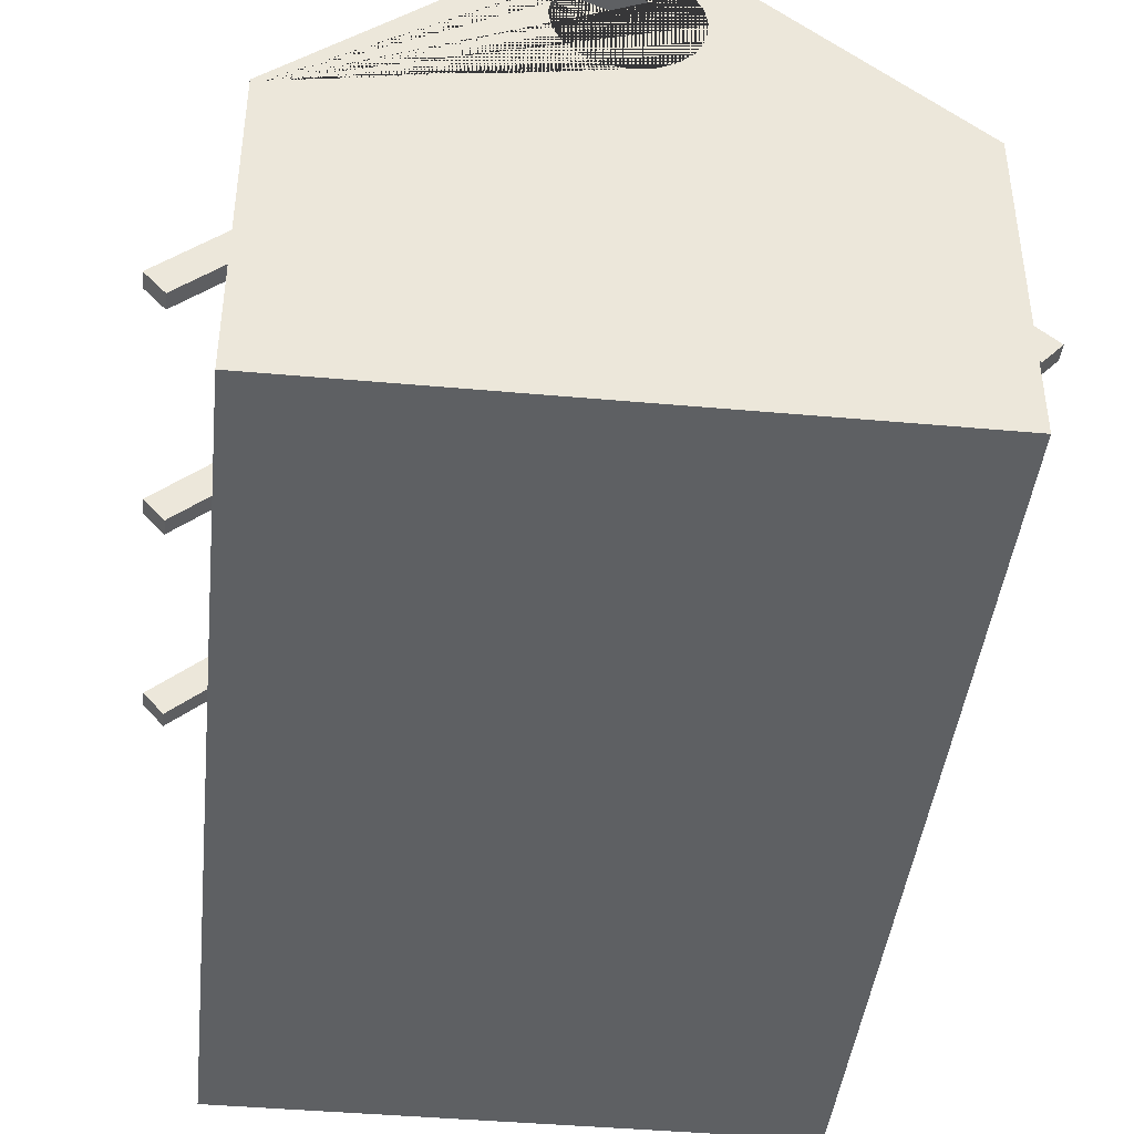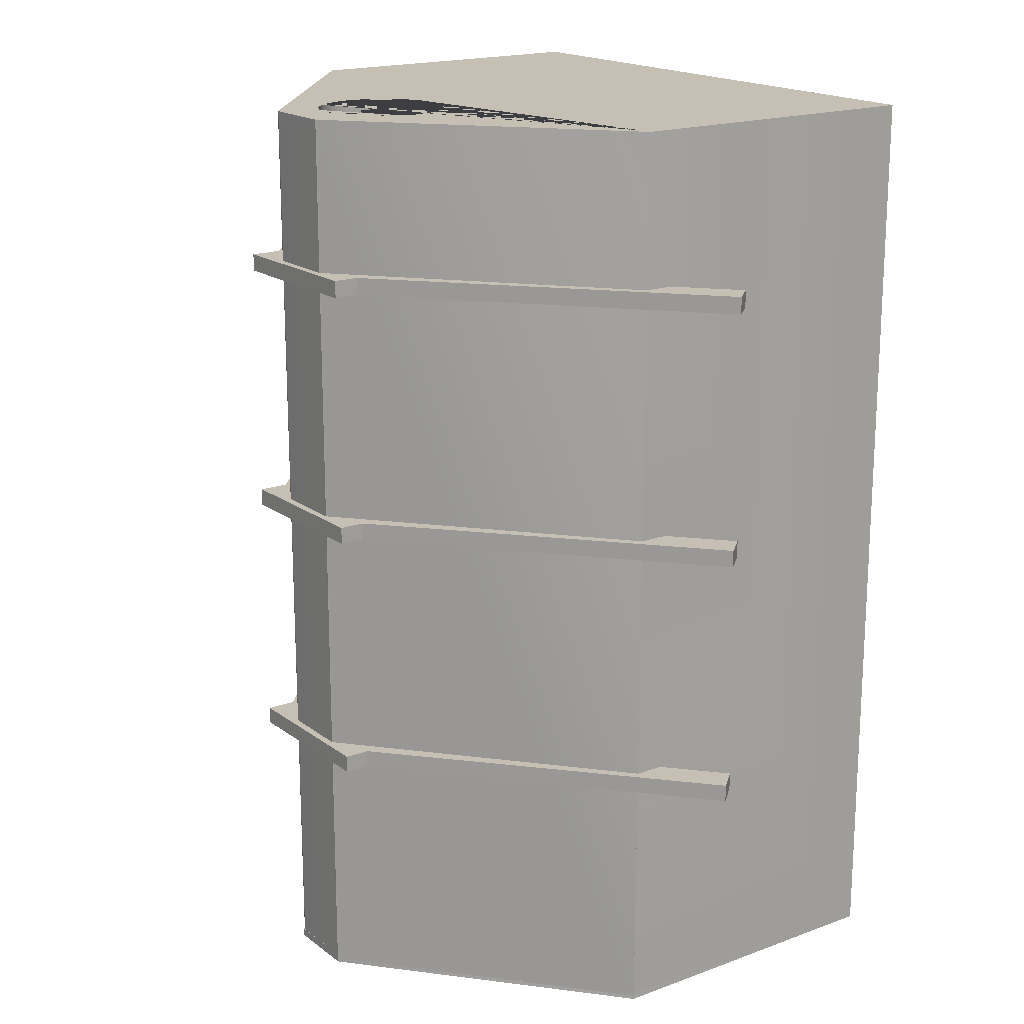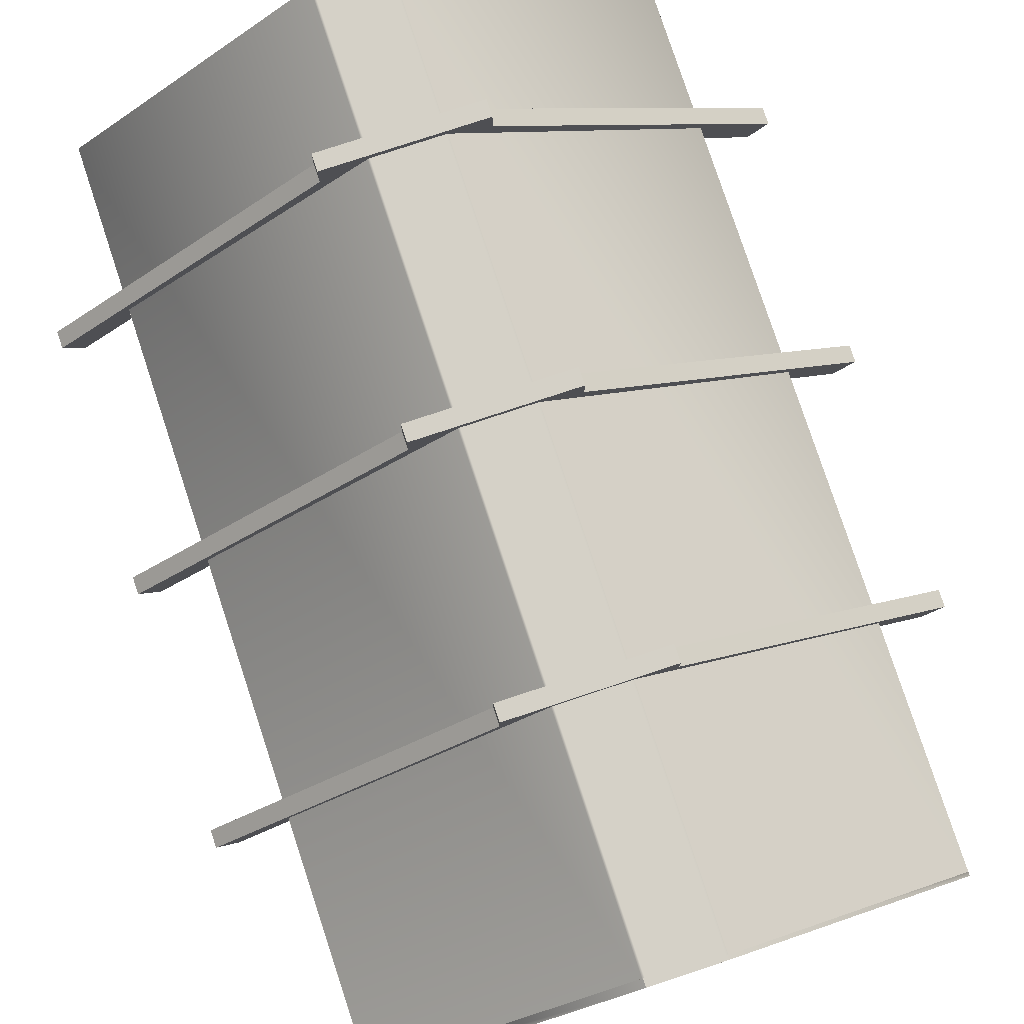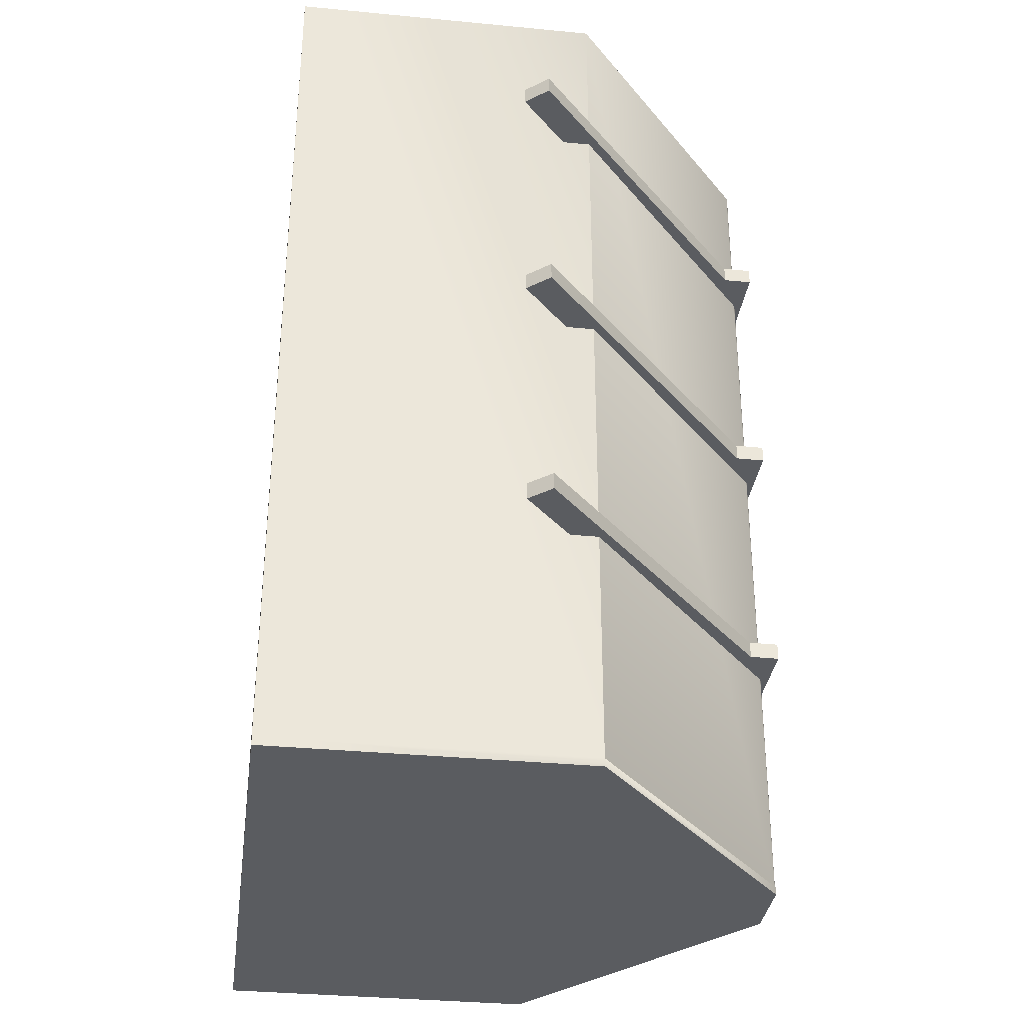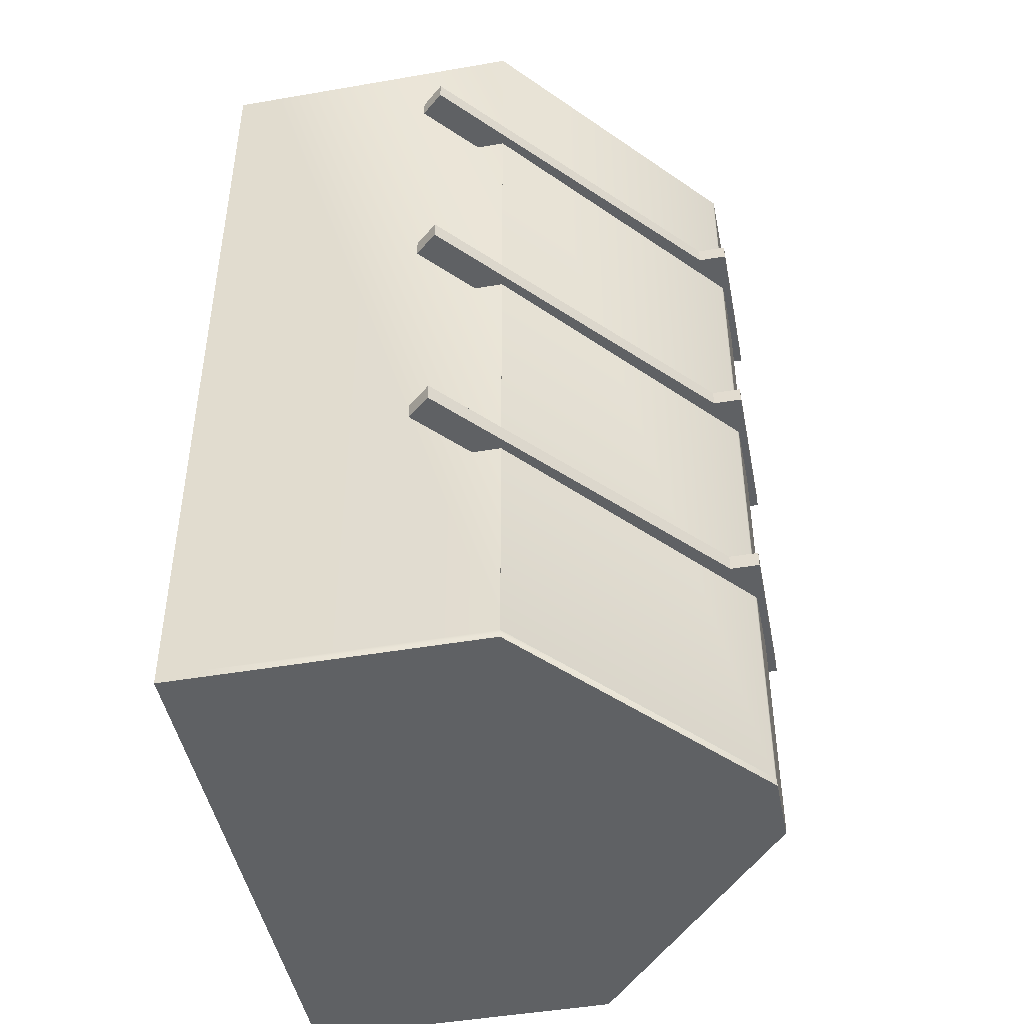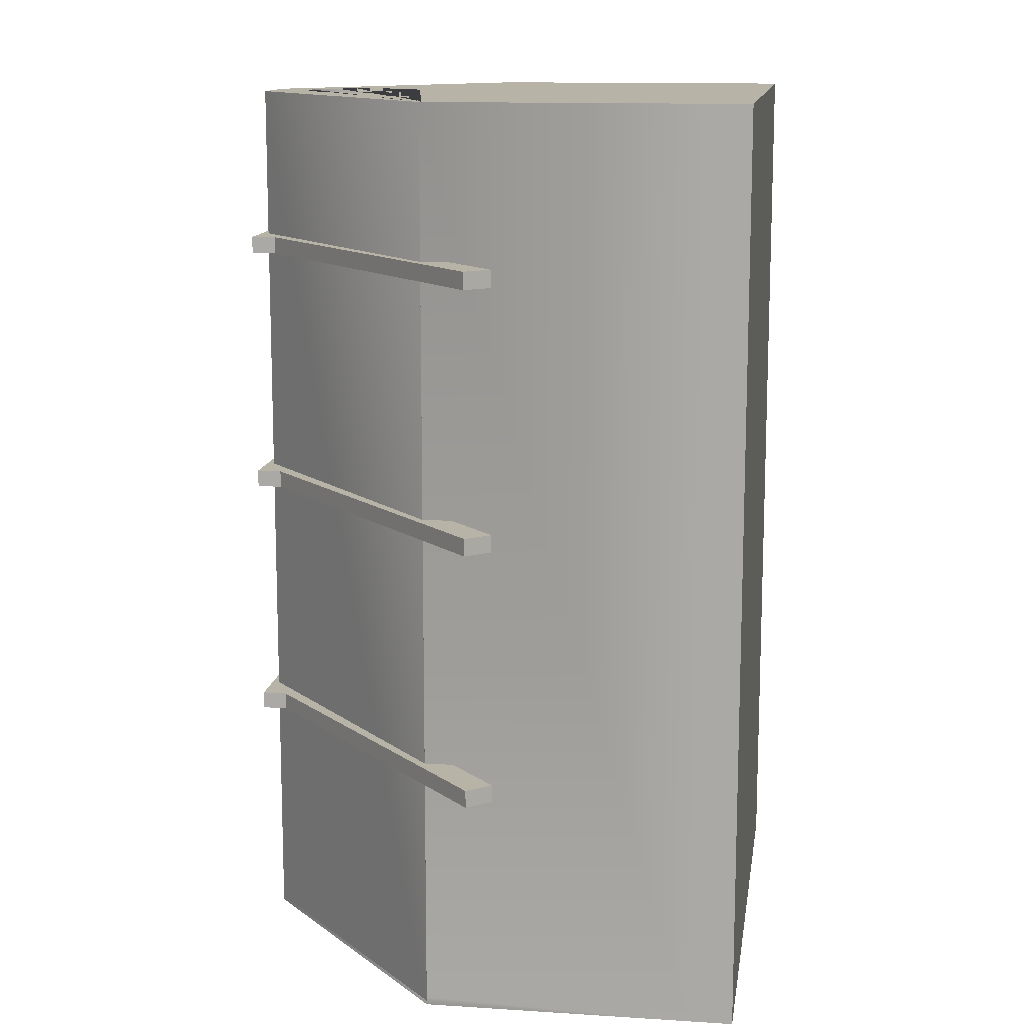
<metadata>
{"format":"obj","ext":"obj","renderer":"f3d","projection":"perspective","resolution":1024,"background":"white","views":[{"elev":-42.7,"azim":-6.1,"up":"+Y"},{"elev":18.1,"azim":-125.5,"up":"+Z"},{"elev":79.4,"azim":161.7,"up":"+Y"},{"elev":-33.8,"azim":82.5,"up":"+Z"},{"elev":-46.2,"azim":101.2,"up":"+Z"},{"elev":12.7,"azim":-81.5,"up":"+Z"}]}
</metadata>
<code>
g default
v 1.817 11.35 -4.36
v -1.719 11.33 -4.36
v 1.822 10.68 -4.36
v -1.715 10.66 -4.36
v 1.822 10.68 -4.737
v -1.715 10.66 -4.737
v 1.817 11.35 -4.737
v -1.719 11.33 -4.737
v 8.002 5.238 -4.36
v 1.237 11.22 -4.36
v 7.558 4.735 -4.36
v 0.7924 10.72 -4.36
v 7.558 4.735 -4.737
v 0.7924 10.72 -4.737
v 8.002 5.238 -4.737
v 1.237 11.22 -4.737
v -7.536 4.735 -4.36
v -0.7702 10.72 -4.36
v -7.98 5.238 -4.36
v -1.215 11.22 -4.36
v -7.98 5.238 -4.737
v -1.215 11.22 -4.737
v -7.536 4.735 -4.737
v -0.7702 10.72 -4.737
v 1.817 11.35 1.205
v -1.719 11.33 1.205
v 1.822 10.68 1.205
v -1.715 10.66 1.205
v 1.822 10.68 0.8286
v -1.715 10.66 0.8286
v 1.817 11.35 0.8286
v -1.719 11.33 0.8286
v 8.002 5.238 1.205
v 1.237 11.22 1.205
v 7.558 4.735 1.205
v 0.7924 10.72 1.205
v 7.558 4.735 0.8286
v 0.7924 10.72 0.8286
v 8.002 5.238 0.8286
v 1.237 11.22 0.8286
v -7.536 4.735 1.205
v -0.7702 10.72 1.205
v -7.98 5.238 1.205
v -1.215 11.22 1.205
v -7.98 5.238 0.8286
v -1.215 11.22 0.8286
v -7.536 4.735 0.8286
v -0.7702 10.72 0.8286
v 1.817 11.35 6.807
v -1.719 11.33 6.807
v 1.822 10.68 6.807
v -1.715 10.66 6.807
v 1.822 10.68 6.43
v -1.715 10.66 6.43
v 1.817 11.35 6.43
v -1.719 11.33 6.43
v 8.002 5.238 6.807
v 1.237 11.22 6.807
v 7.558 4.735 6.807
v 0.7924 10.72 6.807
v 7.558 4.735 6.43
v 0.7924 10.72 6.43
v 8.002 5.238 6.43
v 1.237 11.22 6.43
v -7.536 4.735 6.807
v -0.7702 10.72 6.807
v -7.98 5.238 6.807
v -1.215 11.22 6.807
v -7.98 5.238 6.43
v -1.215 11.22 6.43
v -7.536 4.735 6.43
v -0.7702 10.72 6.43
v -6.334 -0.5098 10.14
v -6.117 -0.5098 10.14
v -6.117 0.5098 10.14
v -6.334 0.5098 10.14
v -6.334 -0.5098 9.905
v -6.334 0.5098 9.905
v -6.117 -0.5098 9.905
v 6.104 -0.5098 10.14
v 6.104 0.5098 10.14
v -6.117 6.44 10.14
v -6.334 6.44 10.14
v -6.334 -0.5098 -9.963
v -6.334 0.5098 -9.963
v -6.334 6.44 9.905
v -6.117 -0.5098 -9.963
v 6.104 -0.5098 9.905
v 6.104 6.44 10.14
v 6.334 -0.5098 10.14
v 6.334 0.5098 10.14
v -0.8205 11.15 10.14
v -6.334 -0.5098 -10.14
v -6.334 0.5098 -10.14
v -6.334 6.44 -9.963
v -0.8205 11.15 9.905
v -6.117 -0.5098 -10.14
v 6.104 -0.5098 -9.963
v 6.334 -0.5098 9.905
v 6.334 6.44 10.14
v 1.09 9.867 10.14
v 1.134 9.824 10.14
v 1.333 9.433 10.14
v 1.401 9 10.14
v 1.333 8.567 10.14
v 1.134 8.176 10.14
v 0.8236 7.866 10.14
v 0.433 7.667 10.14
v -0 7.599 10.14
v -0.433 7.667 10.14
v -0.8236 7.866 10.14
v -1.134 8.176 10.14
v -1.333 8.567 10.14
v -1.401 9 10.14
v -1.333 9.433 10.14
v -1.134 9.824 10.14
v -0.8236 10.13 10.14
v -0.433 10.33 10.14
v 0 10.4 10.14
v 0.4017 10.34 10.14
v -0.7924 11.15 10.14
v 6.334 0.5098 9.905
v -6.117 0.5098 -10.14
v -6.334 6.44 -10.14
v -6.117 6.44 9.905
v -6.117 6.44 -9.963
v -6.334 6.441 -10.06
v -0.7991 11.17 10.14
v -0.7991 11.17 9.905
v 6.104 -0.5098 -10.14
v 6.334 -0.5098 -9.963
v 6.334 6.44 9.905
v 0.8205 11.15 10.14
v 0.7907 11.15 10.14
v 0.433 10.33 10.14
v 0.8236 10.13 10.14
v 6.334 0.5098 -9.963
v -0.7718 11.17 10.14
v -6.117 6.44 -10.14
v 6.104 0.5098 -10.14
v -0.7991 11.17 -9.963
v -0.7991 11.17 -10.14
v -6.117 6.441 -10.06
v -6.117 0.5369 9.905
v -6.117 0.5369 -9.963
v -0.8234 11.16 -10.06
v -0.7718 11.17 9.905
v 6.334 -0.5098 -10.14
v 6.334 6.44 -9.963
v 0.8205 11.15 9.905
v 0.7701 11.17 10.14
v 6.334 0.5098 -10.14
v 6.104 6.44 -10.14
v -0.7718 11.17 -9.963
v -0.7928 11.15 -10.06
v 6.104 0.5369 9.905
v 6.104 6.44 9.905
v 6.104 0.5369 -9.963
v 6.104 6.44 -9.963
v -0.8044 11.18 -10.06
v 6.334 6.44 -10.14
v 0.8144 11.15 -10.06
v 0.7991 11.17 9.905
v 0.7991 11.17 10.14
v 0.7701 11.17 -10.14
v -0.7718 11.17 -10.14
v -0.7924 11.15 9.905
v -1.08 9.877 9.905
v -1.134 9.824 9.905
v -1.333 9.433 9.905
v -1.401 9 9.905
v -1.333 8.567 9.905
v -1.134 8.176 9.905
v -0.8236 7.866 9.905
v -0.433 7.667 9.905
v -0 7.599 9.905
v 0.433 7.667 9.905
v 0.8236 7.866 9.905
v 1.134 8.176 9.905
v 1.333 8.567 9.905
v 1.401 9 9.905
v 1.333 9.433 9.905
v 1.134 9.824 9.905
v 0.8236 10.13 9.905
v 0.433 10.33 9.905
v 0 10.4 9.905
v -0.4066 10.34 9.905
v 0.7907 11.15 9.905
v -0.7746 11.17 -10.06
v 0.7701 11.17 9.905
v 0.7991 11.17 -10.14
v 0.7991 11.17 -9.963
v 6.102 6.438 -10.06
v 6.333 6.438 -10.06
v 0.7881 11.16 -10.06
v 0.7701 11.17 -9.963
v 0.79 11.15 -10.06
v -0.433 10.33 9.905
v -0.8236 10.13 9.905
v 0.7644 11.17 -10.06
g pasted__pasted__pasted__pasted__pasted__pasted__pCube1
f 1 2 4 3
f 3 4 6 5
f 5 6 8 7
f 7 8 2 1
f 2 8 6 4
f 7 1 3 5
f 9 10 12 11
f 11 12 14 13
f 13 14 16 15
f 15 16 10 9
f 10 16 14 12
f 15 9 11 13
f 17 18 20 19
f 19 20 22 21
f 21 22 24 23
f 23 24 18 17
f 18 24 22 20
f 23 17 19 21
f 25 26 28 27
f 27 28 30 29
f 29 30 32 31
f 31 32 26 25
f 26 32 30 28
f 31 25 27 29
f 33 34 36 35
f 35 36 38 37
f 37 38 40 39
f 39 40 34 33
f 34 40 38 36
f 39 33 35 37
f 41 42 44 43
f 43 44 46 45
f 45 46 48 47
f 47 48 42 41
f 42 48 46 44
f 47 41 43 45
f 49 50 52 51
f 51 52 54 53
f 53 54 56 55
f 55 56 50 49
f 50 56 54 52
f 55 49 51 53
f 57 58 60 59
f 59 60 62 61
f 61 62 64 63
f 63 64 58 57
f 58 64 62 60
f 63 57 59 61
f 65 66 68 67
f 67 68 70 69
f 69 70 72 71
f 71 72 66 65
f 66 72 70 68
f 71 65 67 69
f 73 74 75 76
f 77 73 76 78
f 77 79 74 73
f 75 74 80 81
f 76 75 82 83
f 84 77 78 85
f 78 76 83 86
f 84 87 79 77
f 74 79 88 80
f 75 81 89 82
f 81 80 90 91
f 92 83 82 121
f 93 84 85 94
f 85 78 86 95
f 86 83 92 96
f 93 97 87 84
f 88 79 87 98
f 80 88 99 90
f 81 91 100 89
f 82 89 101 102 103 104 105 106 107 108 109 110 111 112 113 114 115 116 117 118 119 120 121
f 90 99 122 91
f 94 123 97 93
f 94 85 95 124
f 86 125 126 95
f 127 86 96 146
f 96 92 128 129
f 98 87 97 130
f 99 88 98 131
f 91 122 132 100
f 89 100 133 134
f 134 121 120 135 136 101 89
f 122 99 131 137
f 92 121 138 128
f 123 94 124 139
f 97 123 140 130
f 124 95 141 142
f 125 86 127 143
f 144 145 126 125
f 141 95 126 154
f 146 96 129 160
f 128 138 147 129
f 131 98 130 148
f 122 137 149 132
f 100 132 150 133
f 121 134 151 138
f 137 131 148 152
f 140 123 139 153
f 139 124 142 166
f 130 140 152 148
f 142 141 154 166
f 125 143 155 167
f 155 143 127 146
f 156 144 125 157
f 144 156 158 145
f 145 158 159 126
f 147 138 151 190
f 160 129 147 189
f 137 152 161 149
f 157 132 149 159
f 162 150 132 194
f 133 150 163 164
f 134 133 164 151
f 152 140 153 161
f 165 153 139 166
f 158 156 157 159
f 157 125 168 169 170 171 172 173 174 175 176 177 178 179 180 181 182 183 184 185 186 187 188
f 154 126 159 196
f 155 146 160 189
f 149 161 191 192
f 132 157 193 194
f 159 149 192 196
f 150 162 195 163
f 151 164 163 190
f 191 161 153 165
f 166 154 196 165
f 167 155 197 188
f 167 188 187 198 199 168 125
f 193 157 188 197
f 155 189 200 197
f 189 147 190 200
f 196 192 191 165
f 162 194 193 197
f 162 197 200 195
f 163 195 200 190
f 183 182 103 102
f 184 183 102 101 136
f 182 181 104 103
f 185 184 136 135
f 181 180 105 104
f 186 185 135 120 119
f 180 179 106 105
f 198 187 186 119 118
f 179 178 107 106
f 199 198 118 117
f 178 177 108 107
f 169 168 199 117 116
f 177 176 109 108
f 170 169 116 115
f 176 175 110 109
f 171 170 115 114
f 175 174 111 110
f 172 171 114 113
f 174 173 112 111
f 173 172 113 112

</code>
